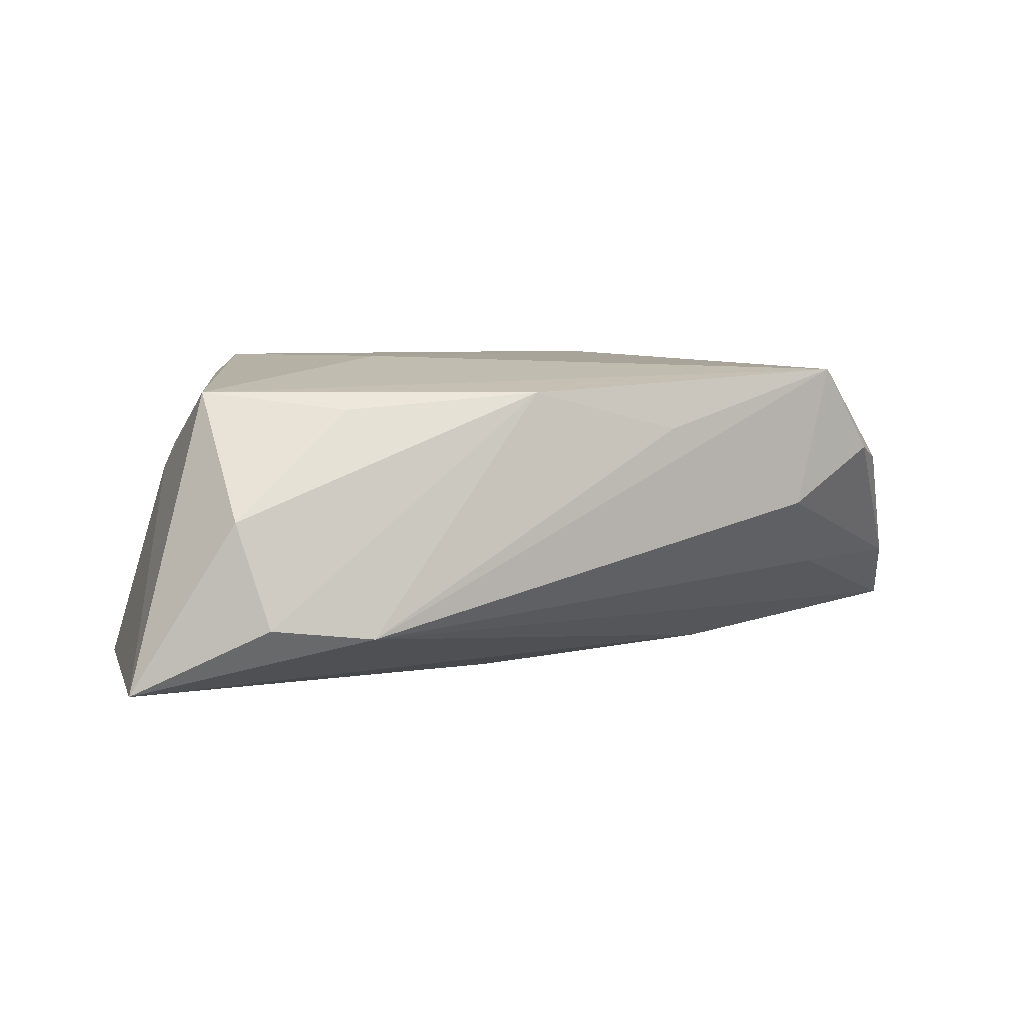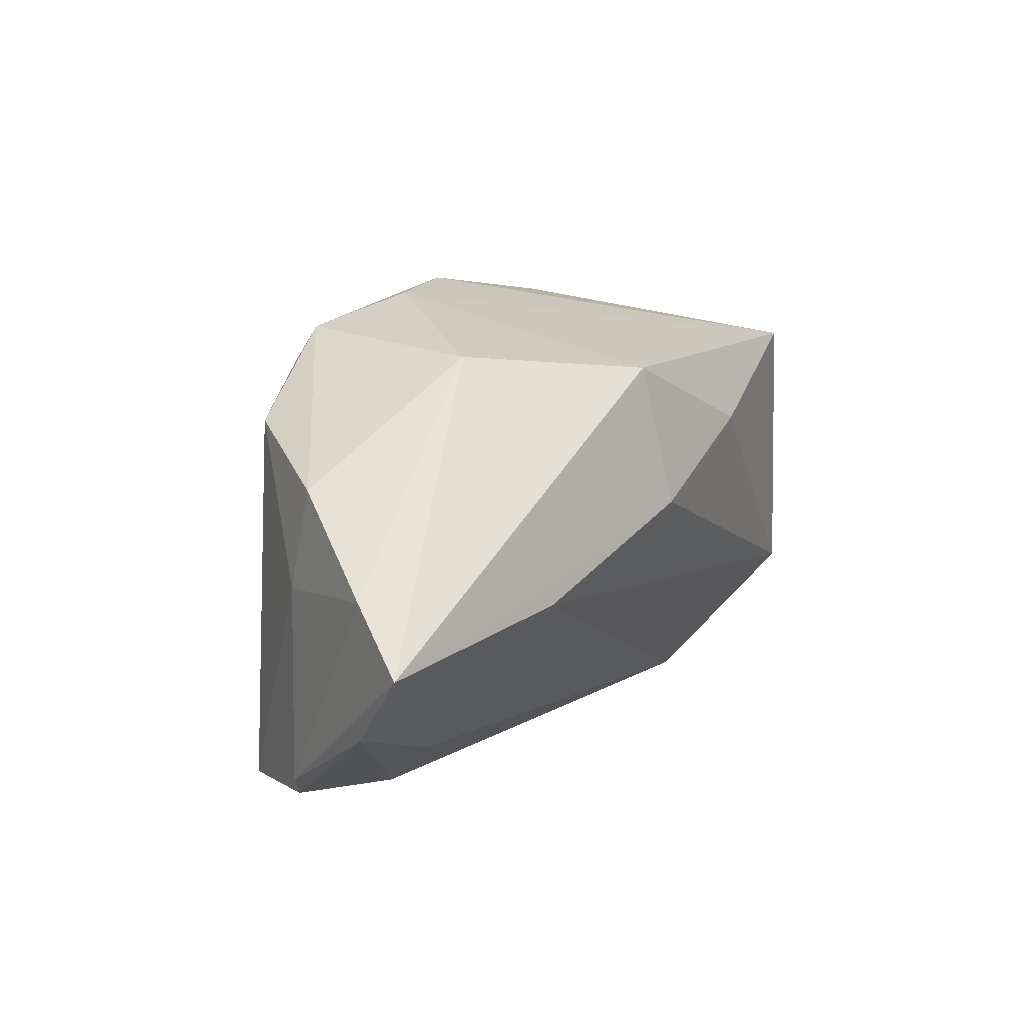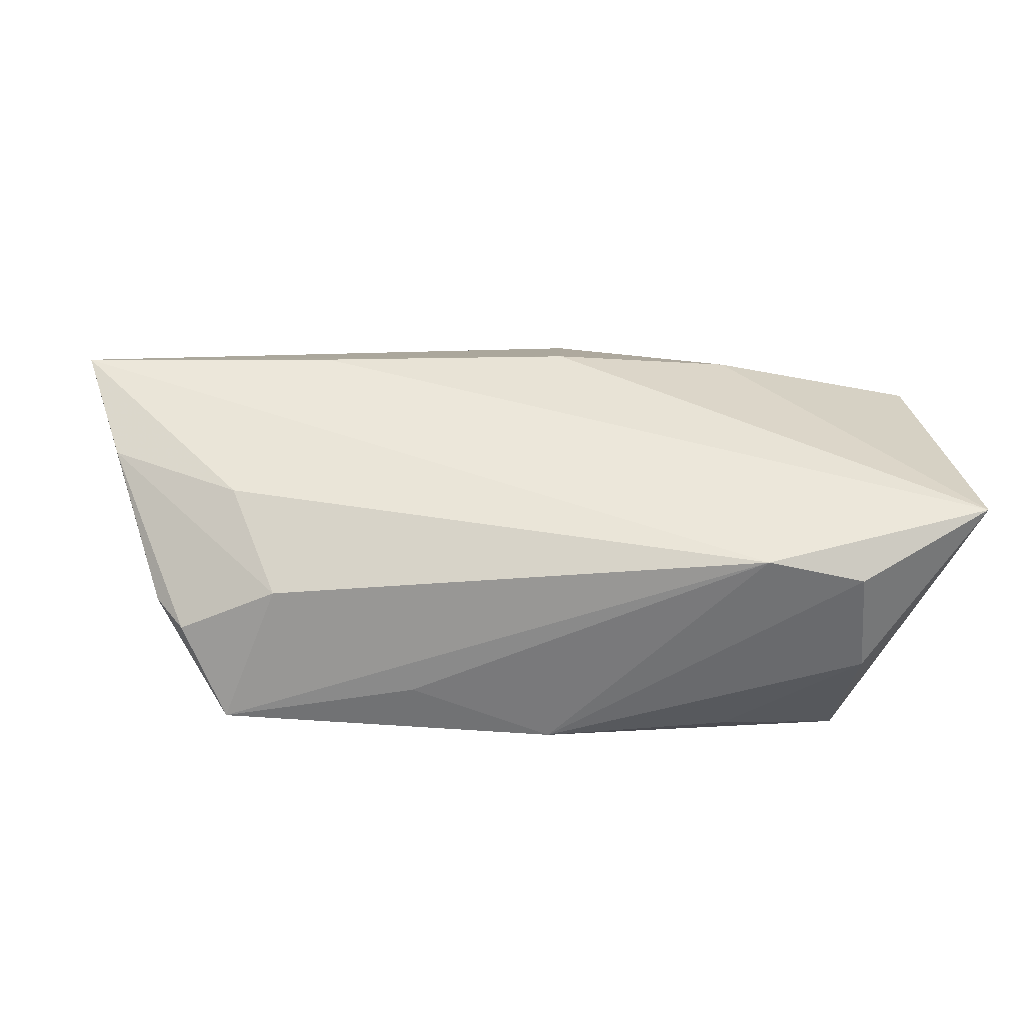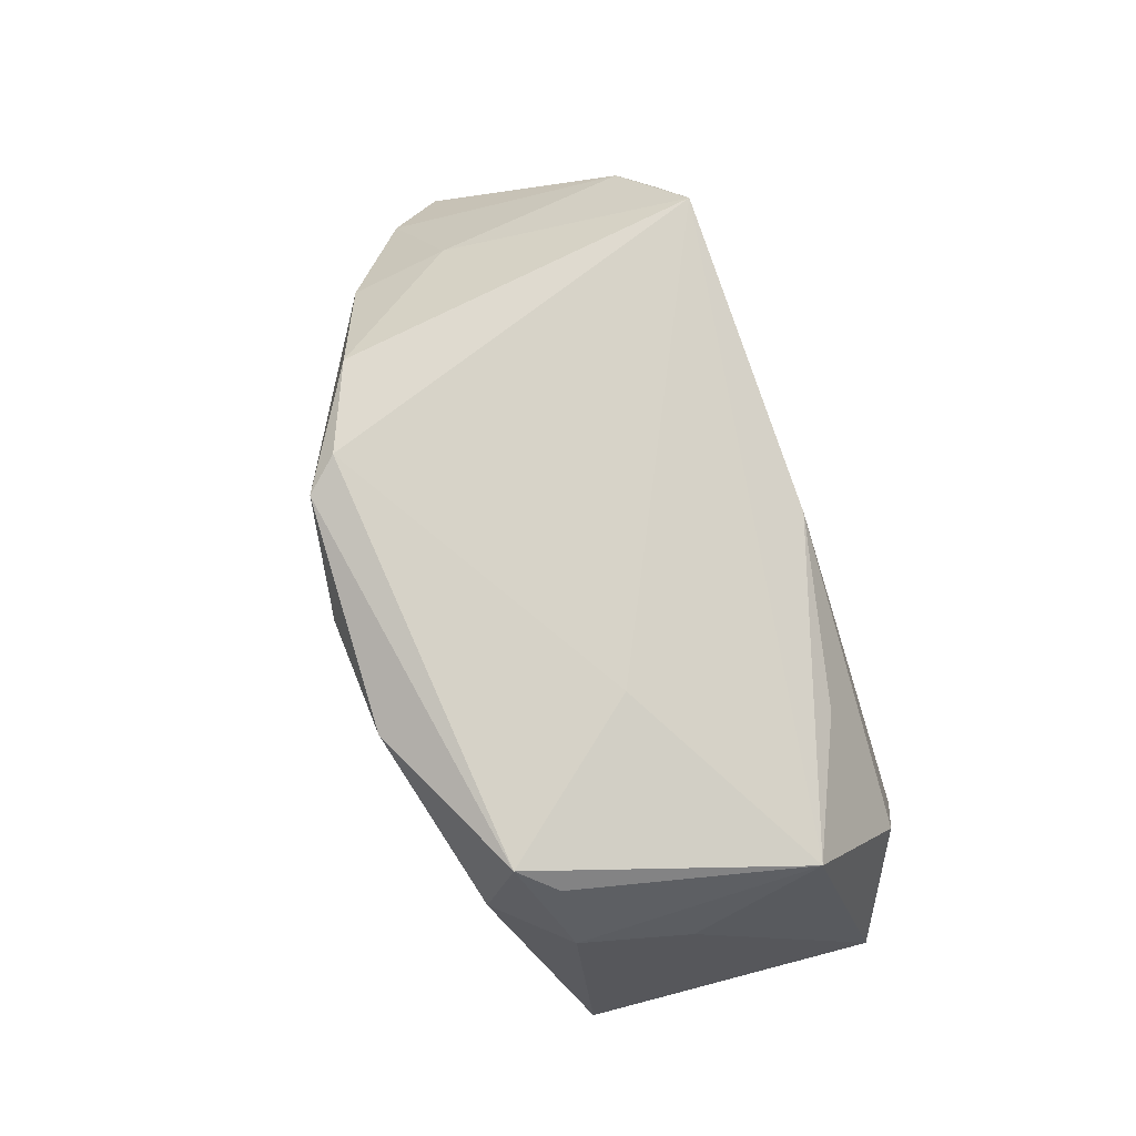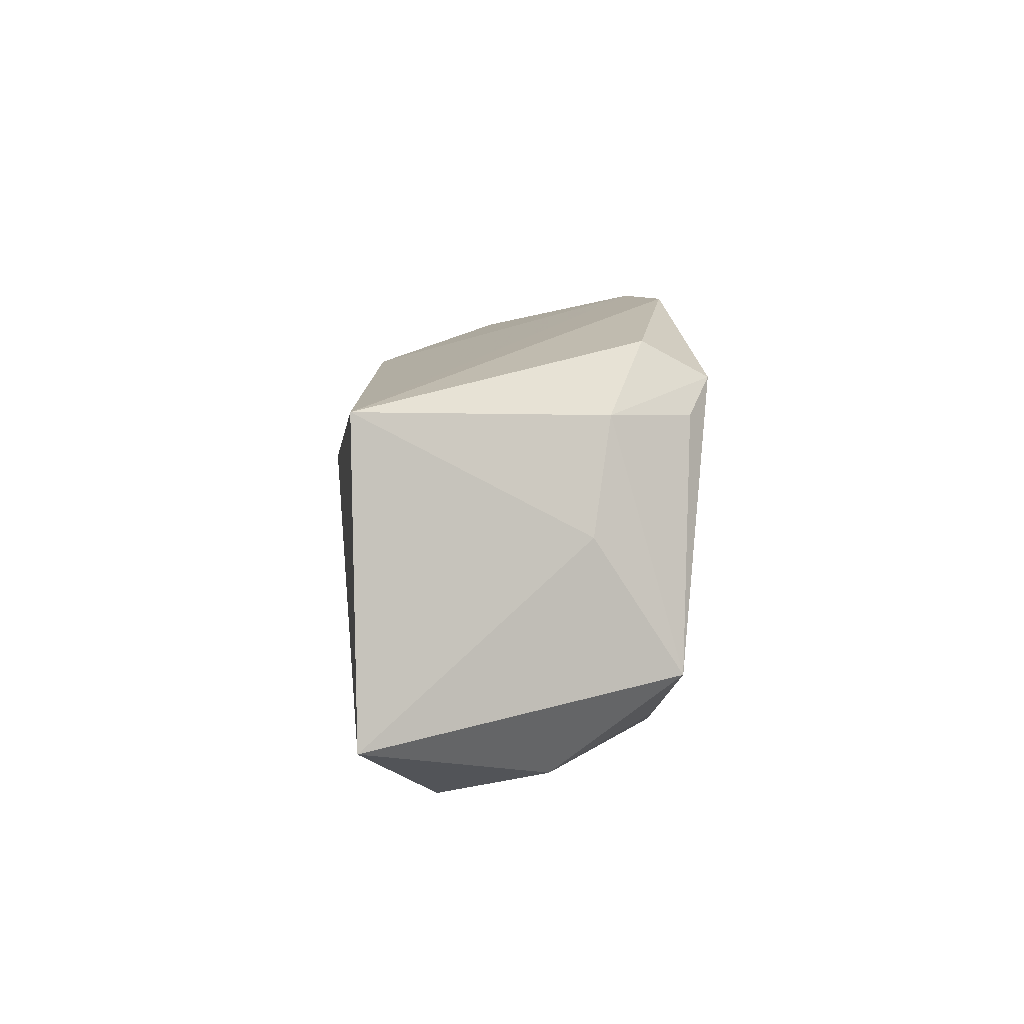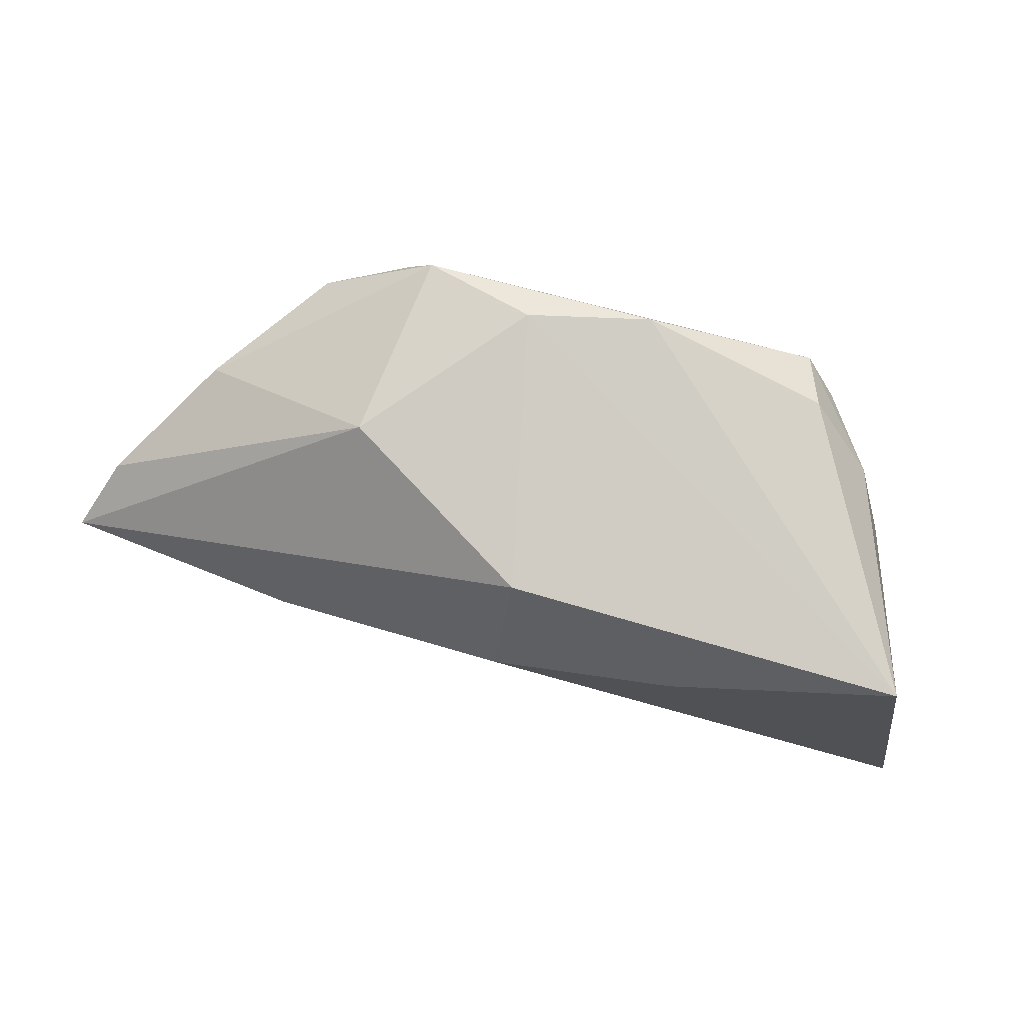
<metadata>
{"format":"obj","ext":"obj","renderer":"f3d","projection":"perspective","resolution":1024,"background":"white","views":[{"elev":6.1,"azim":-22.1,"up":"+Z"},{"elev":15.1,"azim":116.0,"up":"+Y"},{"elev":-65.8,"azim":170.6,"up":"+Y"},{"elev":78.5,"azim":-112.1,"up":"+Z"},{"elev":7.5,"azim":-91.7,"up":"+Y"},{"elev":69.5,"azim":-166.6,"up":"+Y"}]}
</metadata>
<code>
v 0.05073 0.001359 0.007656
v -0.002836 -0.02754 0.0178
v 0.0505 0.01442 0.005073
v -0.05127 0.02064 -0.02188
v -0.02213 0.01257 -0.02512
v 0.06716 -0.002256 -0.0165
v 0.03459 -0.001493 -0.02163
v -0.03988 -0.0279 -0.01219
v 0.01655 -0.02973 0.01261
v 0.04814 -0.02819 0.009153
v 0.03667 -0.02922 0.001576
v -0.0334 0.02804 0.01354
v 0.04406 -0.02007 -0.008119
v -0.03552 0.01893 0.01945
v 0.06254 0.004989 -0.009103
v -0.04181 0.01944 0.009073
v -0.04344 -0.02445 0.001615
v 0.007098 0.03284 0.01501
v 0.05202 -0.02453 0.007365
v 0.02559 0.02517 0.02214
v 0.03741 0.01949 0.01972
v 0.06081 -0.01326 -0.007992
v -0.0265 -0.0299 -0.01377
v 0.04075 -0.0299 0.02048
v -0.05645 -0.01859 -0.02119
v 0.0009518 0.02366 -0.01994
v -0.02742 -0.02098 0.01563
v -0.04465 -0.01202 0.01787
v 0.022 0.02978 0.02082
v -0.04633 0.005127 0.006767
v -0.0161 0.002462 0.02214
v -0.03129 0.02341 0.02214
v 0.002219 0.00501 -0.02514
v 0.02572 0.02807 -0.004134
v -0.009093 0.03274 0.0182
f 20 24 21
f 8 25 23
f 23 11 24
f 24 9 23
f 24 11 10
f 1 21 24
f 20 21 29
f 26 34 6
f 6 33 26
f 6 23 7
f 7 23 25
f 7 33 6
f 25 33 7
f 13 23 6
f 11 23 13
f 17 25 8
f 17 28 25
f 12 35 4
f 20 29 32
f 32 29 35
f 35 12 32
f 24 10 19
f 19 1 24
f 21 1 3
f 34 29 3
f 3 29 21
f 18 29 34
f 35 29 18
f 34 26 18
f 4 35 18
f 18 26 4
f 4 26 5
f 5 26 33
f 5 25 4
f 5 33 25
f 2 17 8
f 8 23 2
f 2 23 9
f 2 9 24
f 24 28 2
f 31 24 20
f 20 32 31
f 31 28 24
f 31 32 28
f 28 32 14
f 6 19 22
f 22 19 10
f 22 13 6
f 22 10 11
f 11 13 22
f 15 19 6
f 1 19 15
f 15 3 1
f 6 34 15
f 34 3 15
f 28 17 27
f 27 2 28
f 17 2 27
f 4 25 30
f 25 28 30
f 16 32 12
f 16 14 32
f 16 12 4
f 4 30 16
f 28 14 16
f 16 30 28

</code>
